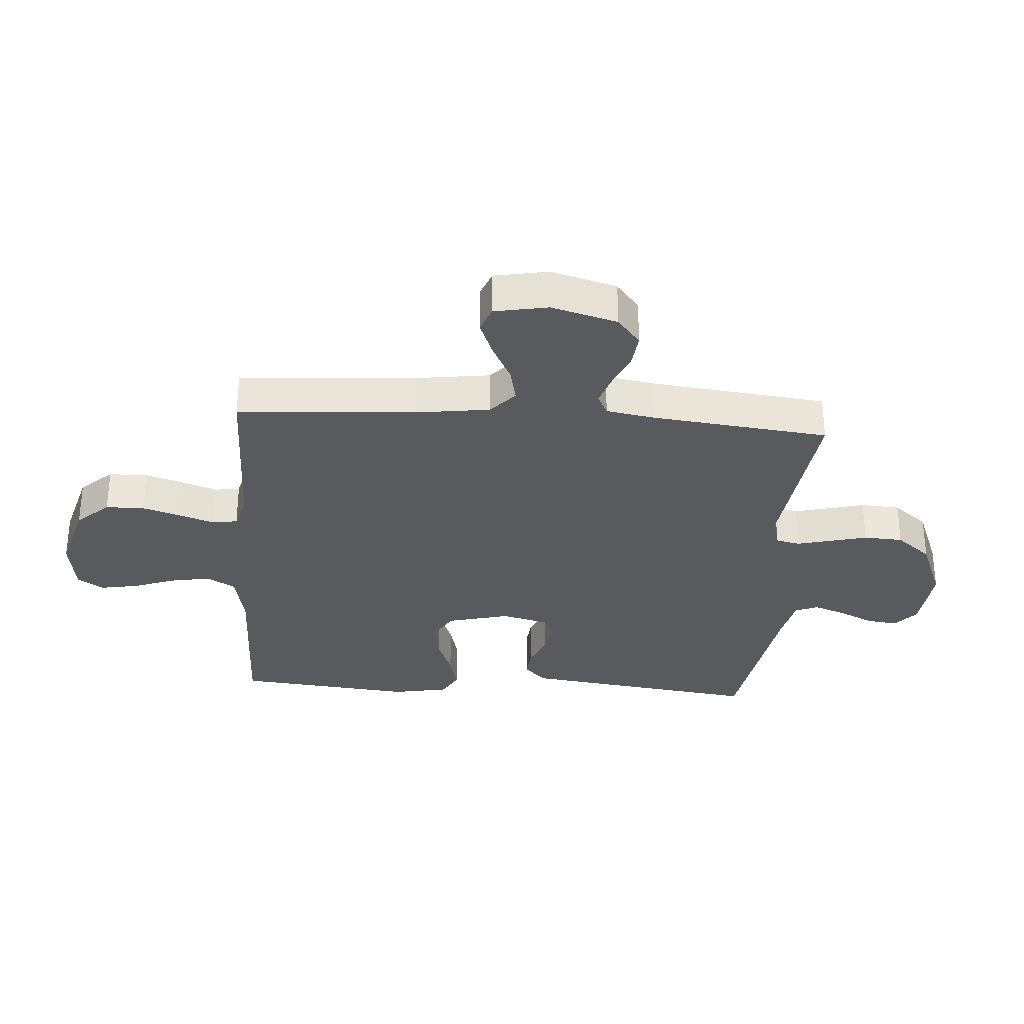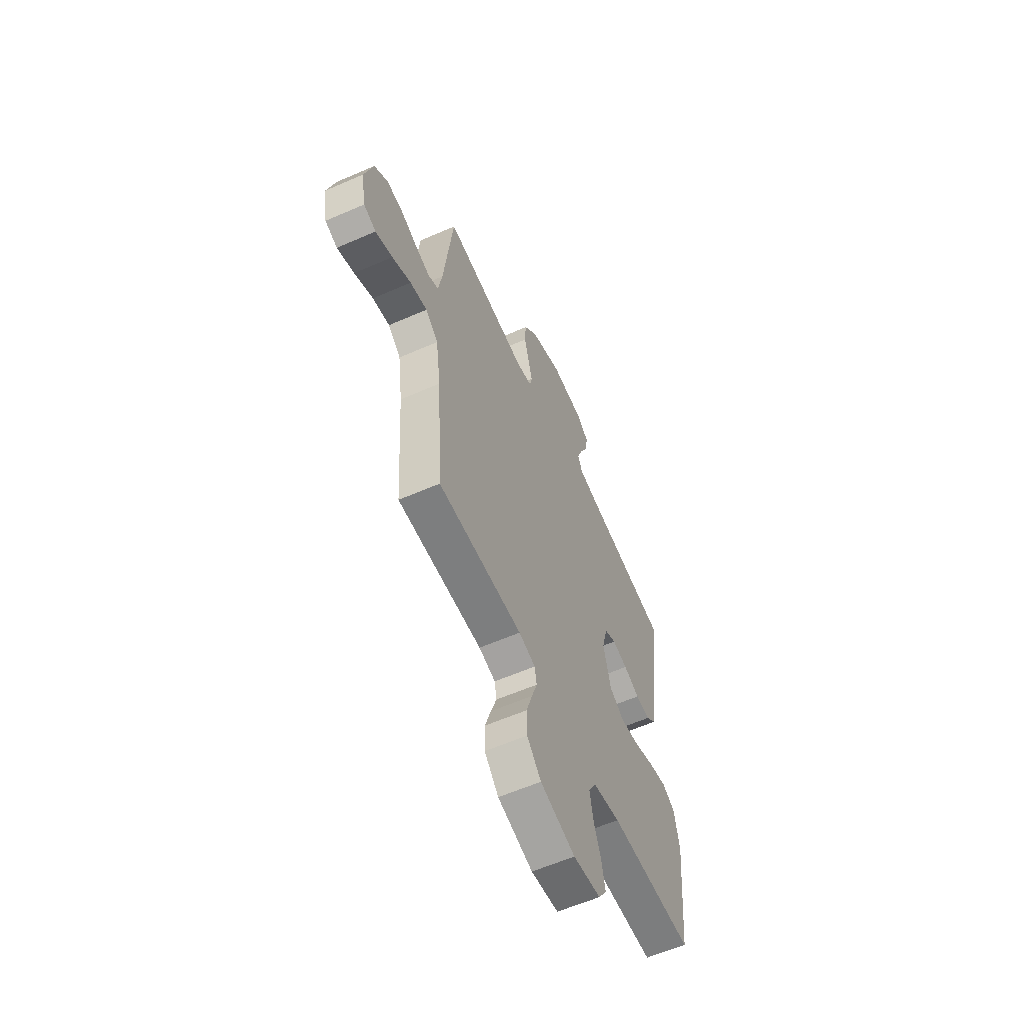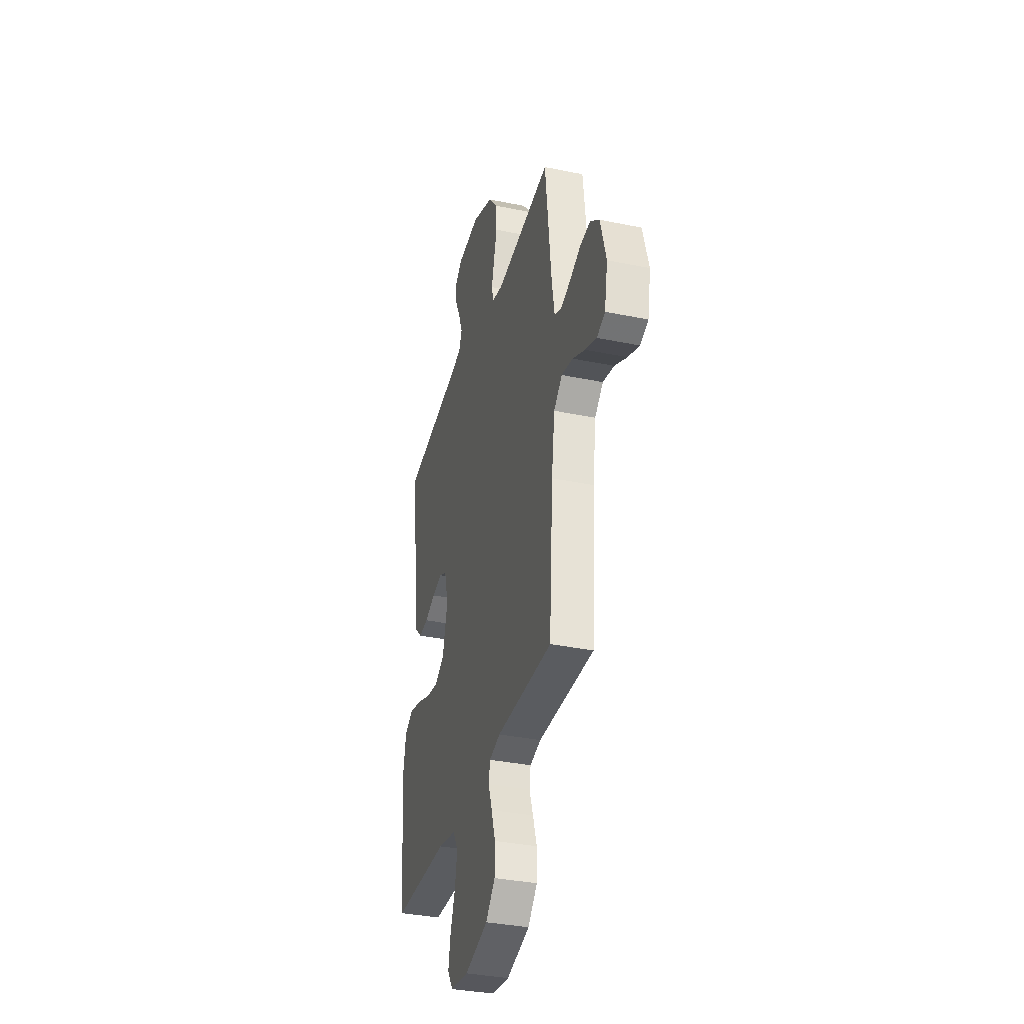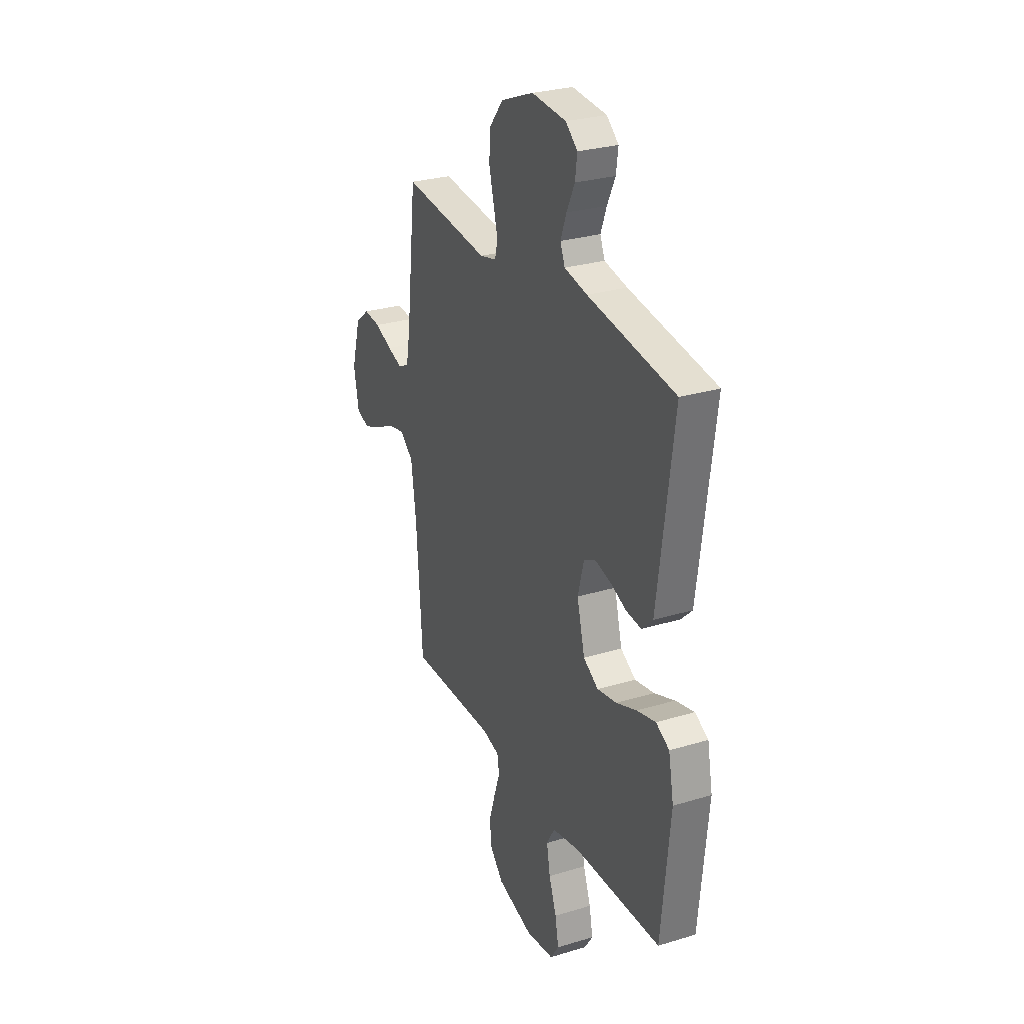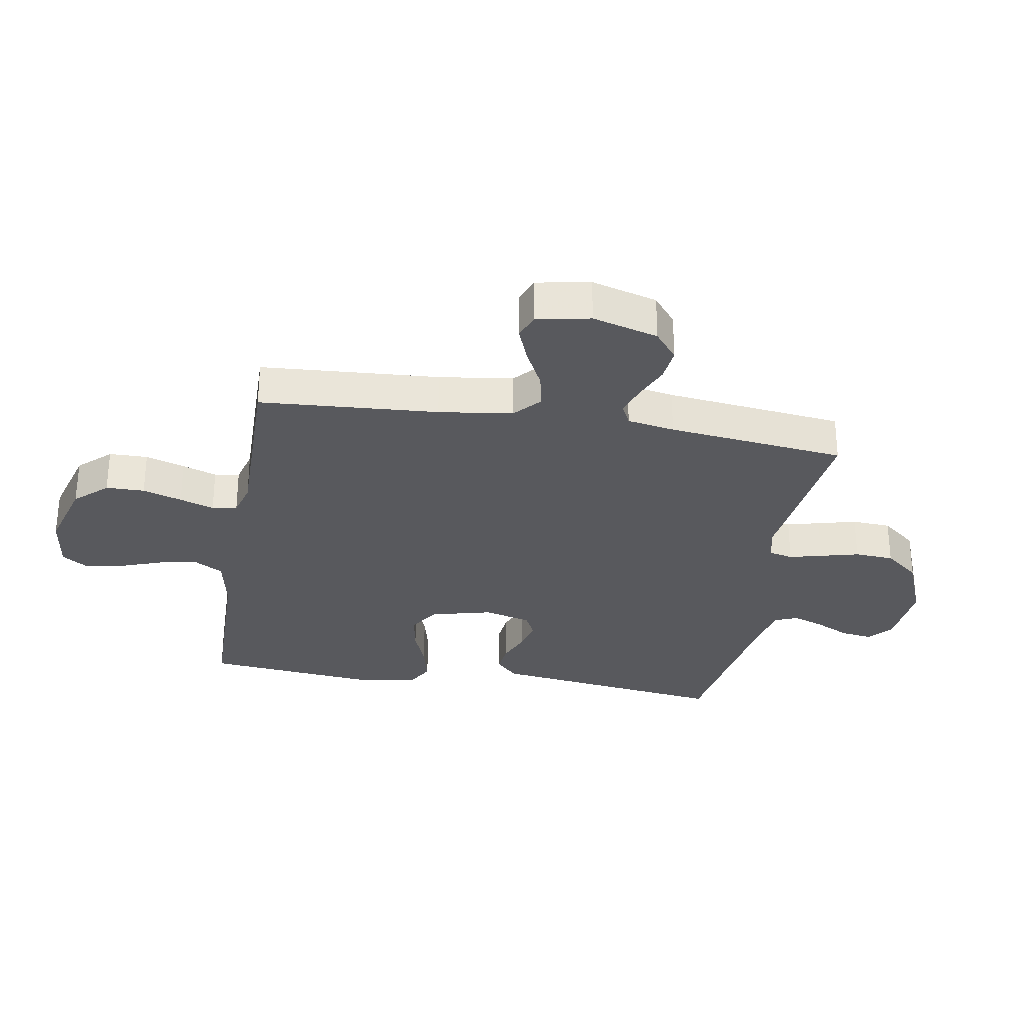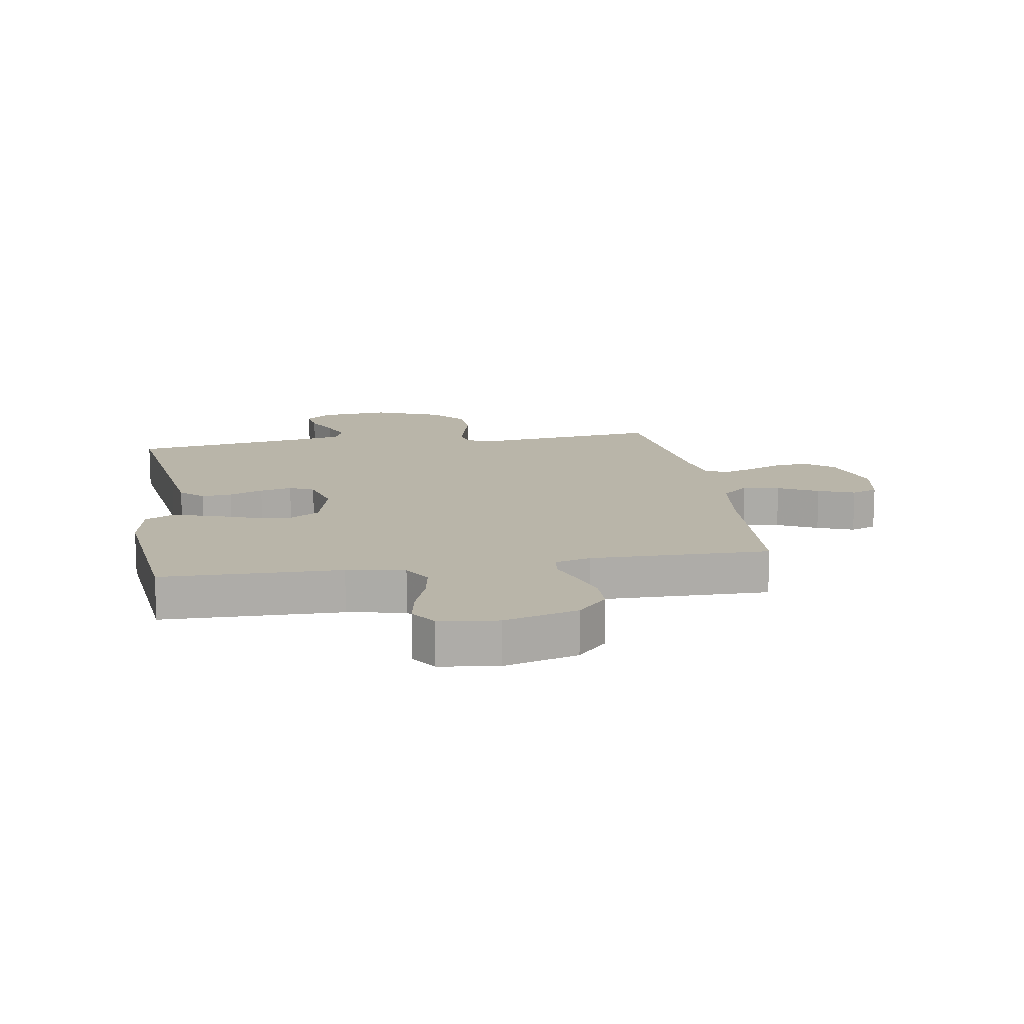
<metadata>
{"format":"obj","ext":"obj","renderer":"f3d","projection":"perspective","resolution":1024,"background":"white","views":[{"elev":-31.1,"azim":-94.1,"up":"+Y"},{"elev":-60.0,"azim":-65.9,"up":"+Z"},{"elev":-34.9,"azim":-105.4,"up":"+Z"},{"elev":28.0,"azim":65.2,"up":"+Z"},{"elev":-29.9,"azim":-99.8,"up":"+Y"},{"elev":13.4,"azim":170.6,"up":"+Y"}]}
</metadata>
<code>
v 0.5 0.07 0.5
v 0.46 0.07 0.2
v 0.446 0.07 0.096
v 0.408 0.07 0.059
v 0.357 0.07 0.064
v 0.3 0.07 0.087
v 0.246 0.07 0.1
v 0.205 0.07 0.08
v 0.184 0.07 0
v 0.211 0.07 -0.104
v 0.263 0.07 -0.136
v 0.33 0.07 -0.124
v 0.401 0.07 -0.097
v 0.466 0.07 -0.081
v 0.512 0.07 -0.106
v 0.53 0.07 -0.2
v 0.5 0.07 -0.5
v 0.2 0.07 -0.506
v 0.104 0.07 -0.525
v 0.076 0.07 -0.573
v 0.088 0.07 -0.639
v 0.114 0.07 -0.711
v 0.126 0.07 -0.775
v 0.097 0.07 -0.819
v 0 0.07 -0.832
v -0.124 0.07 -0.797
v -0.174 0.07 -0.743
v -0.175 0.07 -0.678
v -0.154 0.07 -0.612
v -0.134 0.07 -0.554
v -0.141 0.07 -0.512
v -0.2 0.07 -0.496
v -0.5 0.07 -0.5
v -0.521 0.07 -0.2
v -0.538 0.07 -0.076
v -0.583 0.07 -0.036
v -0.644 0.07 -0.049
v -0.711 0.07 -0.083
v -0.772 0.07 -0.107
v -0.816 0.07 -0.09
v -0.833 0.07 0
v -0.802 0.07 0.111
v -0.754 0.07 0.15
v -0.696 0.07 0.144
v -0.637 0.07 0.119
v -0.585 0.07 0.102
v -0.548 0.07 0.12
v -0.534 0.07 0.2
v -0.5 0.07 0.5
v -0.2 0.07 0.466
v -0.143 0.07 0.48
v -0.134 0.07 0.52
v -0.148 0.07 0.575
v -0.165 0.07 0.64
v -0.161 0.07 0.706
v -0.113 0.07 0.765
v 0 0.07 0.81
v 0.119 0.07 0.8
v 0.16 0.07 0.765
v 0.153 0.07 0.713
v 0.125 0.07 0.655
v 0.105 0.07 0.601
v 0.121 0.07 0.562
v 0.2 0.07 0.546
v 0.5 0 0.5
v 0.46 0 0.2
v 0.446 0 0.096
v 0.408 0 0.059
v 0.357 0 0.064
v 0.3 0 0.087
v 0.246 0 0.1
v 0.205 0 0.08
v 0.184 0 0
v 0.211 0 -0.104
v 0.263 0 -0.136
v 0.33 0 -0.124
v 0.401 0 -0.097
v 0.466 0 -0.081
v 0.512 0 -0.106
v 0.53 0 -0.2
v 0.5 0 -0.5
v 0.2 0 -0.506
v 0.104 0 -0.525
v 0.076 0 -0.573
v 0.088 0 -0.639
v 0.114 0 -0.711
v 0.126 0 -0.775
v 0.097 0 -0.819
v 0 0 -0.832
v -0.124 0 -0.797
v -0.174 0 -0.743
v -0.175 0 -0.678
v -0.154 0 -0.612
v -0.134 0 -0.554
v -0.141 0 -0.512
v -0.2 0 -0.496
v -0.5 0 -0.5
v -0.521 0 -0.2
v -0.538 0 -0.076
v -0.583 0 -0.036
v -0.644 0 -0.049
v -0.711 0 -0.083
v -0.772 0 -0.107
v -0.816 0 -0.09
v -0.833 0 0
v -0.802 0 0.111
v -0.754 0 0.15
v -0.696 0 0.144
v -0.637 0 0.119
v -0.585 0 0.102
v -0.548 0 0.12
v -0.534 0 0.2
v -0.5 0 0.5
v -0.2 0 0.466
v -0.143 0 0.48
v -0.134 0 0.52
v -0.148 0 0.575
v -0.165 0 0.64
v -0.161 0 0.706
v -0.113 0 0.765
v 0 0 0.81
v 0.119 0 0.8
v 0.16 0 0.765
v 0.153 0 0.713
v 0.125 0 0.655
v 0.105 0 0.601
v 0.121 0 0.562
v 0.2 0 0.546
f 58 59 60 61
f 58 61 62
f 57 58 62
f 56 57 62 63
f 53 54 55 56
f 52 53 56 63
f 48 49 50
f 47 48 50 51
f 42 43 44 45
f 42 45 46
f 41 42 46
f 40 41 46
f 37 38 39 40
f 37 40 46 47
f 32 33 34
f 31 32 34 35
f 27 28 29 30
f 25 26 27 30
f 25 30 31
f 24 25 31
f 21 22 23 24
f 20 21 24 31
f 19 20 31 35
f 15 16 17 18
f 12 13 14 15
f 11 12 15 18
f 10 11 18 19
f 3 4 5 6
f 3 6 7
f 64 1 2 3
f 64 3 7
f 51 52 63 64
f 51 64 7 8
f 36 37 47 51
f 36 51 8 9
f 19 35 36
f 9 10 19 36
f 125 124 123 122
f 126 125 122
f 126 122 121
f 127 126 121 120
f 120 119 118 117
f 127 120 117 116
f 114 113 112
f 115 114 112 111
f 109 108 107 106
f 110 109 106
f 110 106 105
f 110 105 104
f 104 103 102 101
f 111 110 104 101
f 98 97 96
f 99 98 96 95
f 94 93 92 91
f 94 91 90 89
f 95 94 89
f 95 89 88
f 88 87 86 85
f 95 88 85 84
f 99 95 84 83
f 82 81 80 79
f 79 78 77 76
f 82 79 76 75
f 83 82 75 74
f 70 69 68 67
f 71 70 67
f 67 66 65 128
f 71 67 128
f 128 127 116 115
f 72 71 128 115
f 115 111 101 100
f 73 72 115 100
f 100 99 83
f 100 83 74 73
f 1 65 66 2
f 2 66 67 3
f 3 67 68 4
f 4 68 69 5
f 5 69 70 6
f 6 70 71 7
f 7 71 72 8
f 8 72 73 9
f 9 73 74 10
f 10 74 75 11
f 11 75 76 12
f 12 76 77 13
f 13 77 78 14
f 14 78 79 15
f 15 79 80 16
f 16 80 81 17
f 17 81 82 18
f 18 82 83 19
f 19 83 84 20
f 20 84 85 21
f 21 85 86 22
f 22 86 87 23
f 23 87 88 24
f 24 88 89 25
f 25 89 90 26
f 26 90 91 27
f 27 91 92 28
f 28 92 93 29
f 29 93 94 30
f 30 94 95 31
f 31 95 96 32
f 32 96 97 33
f 33 97 98 34
f 34 98 99 35
f 35 99 100 36
f 36 100 101 37
f 37 101 102 38
f 38 102 103 39
f 39 103 104 40
f 40 104 105 41
f 41 105 106 42
f 42 106 107 43
f 43 107 108 44
f 44 108 109 45
f 45 109 110 46
f 46 110 111 47
f 47 111 112 48
f 48 112 113 49
f 49 113 114 50
f 50 114 115 51
f 51 115 116 52
f 52 116 117 53
f 53 117 118 54
f 54 118 119 55
f 55 119 120 56
f 56 120 121 57
f 57 121 122 58
f 58 122 123 59
f 59 123 124 60
f 60 124 125 61
f 61 125 126 62
f 62 126 127 63
f 63 127 128 64
f 64 128 65 1

</code>
